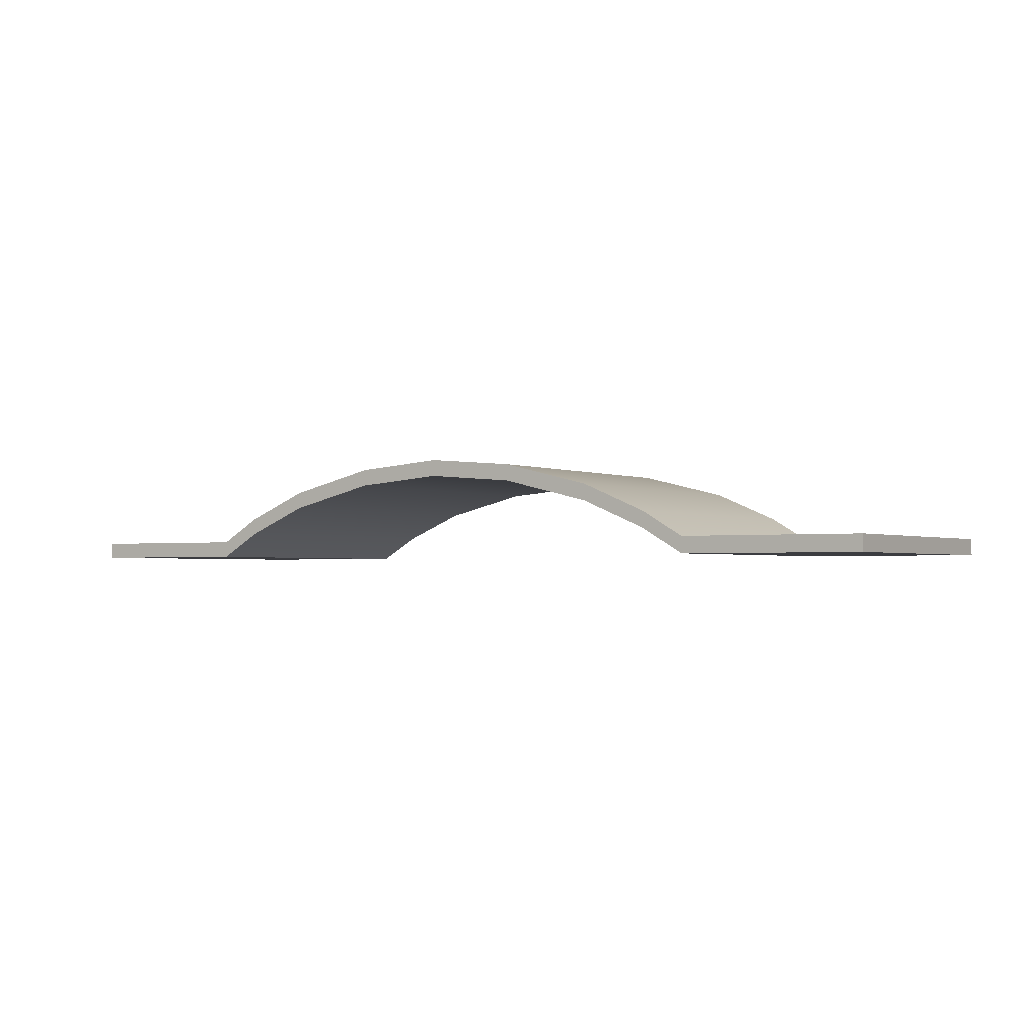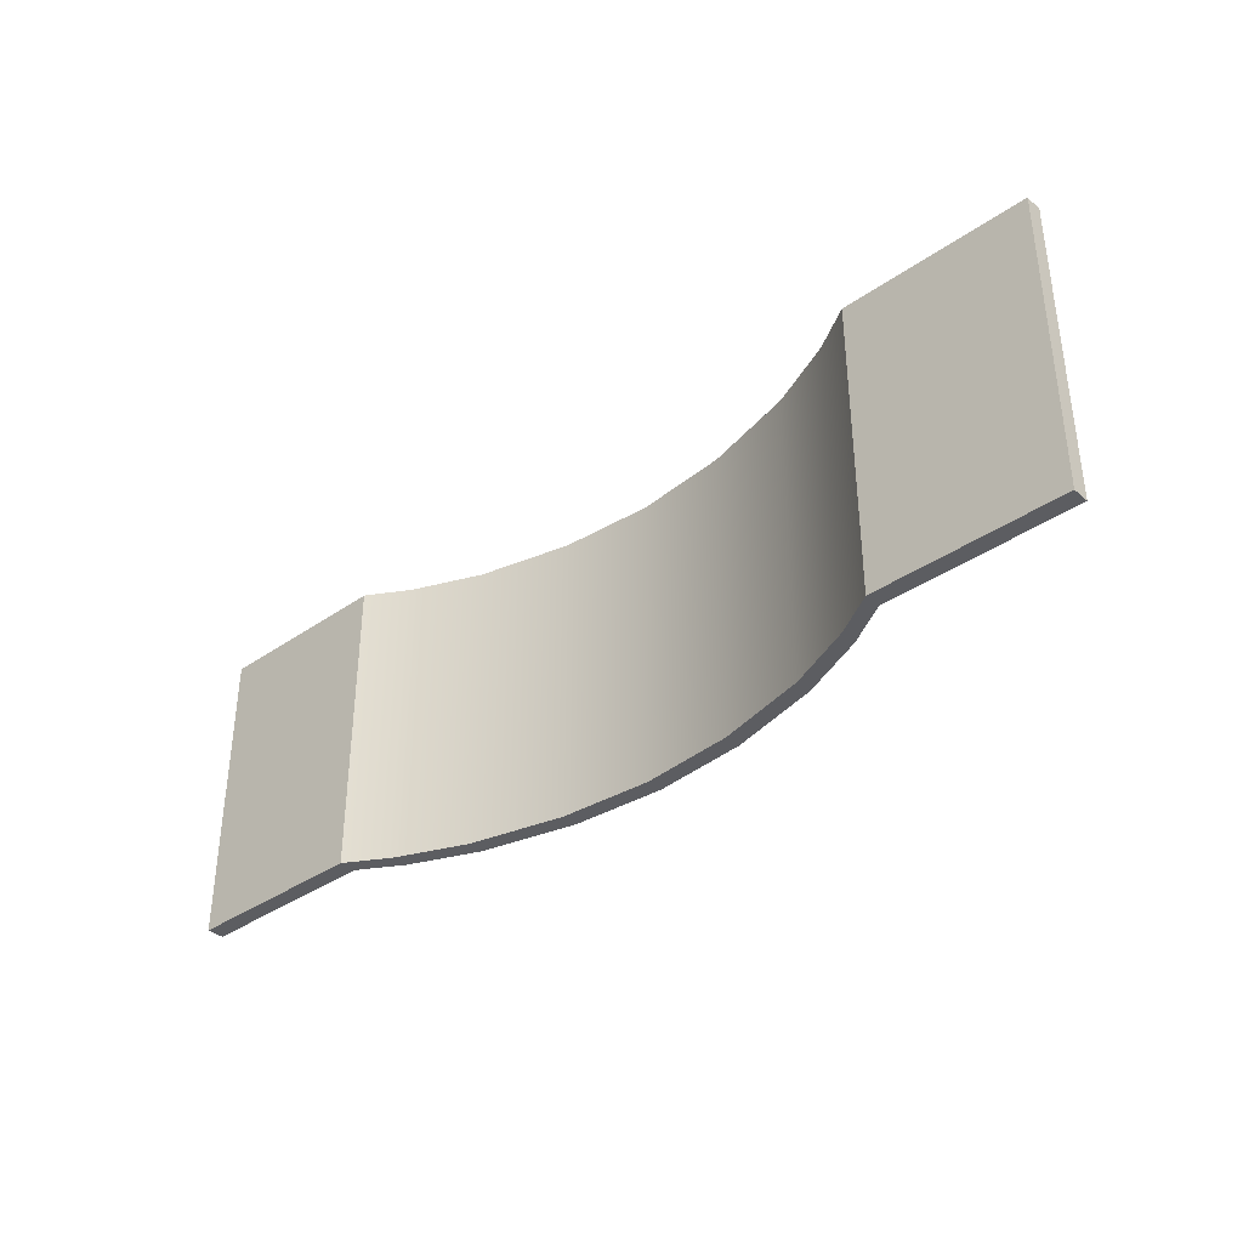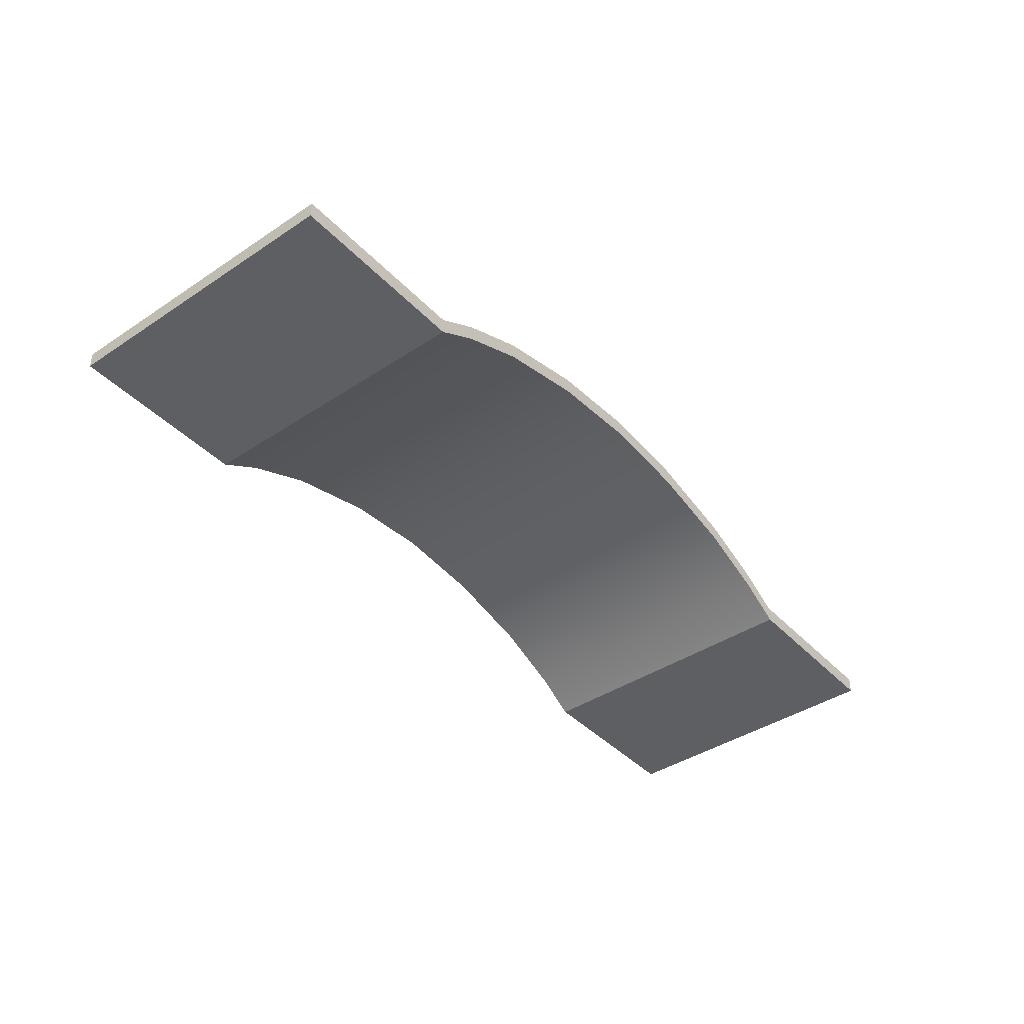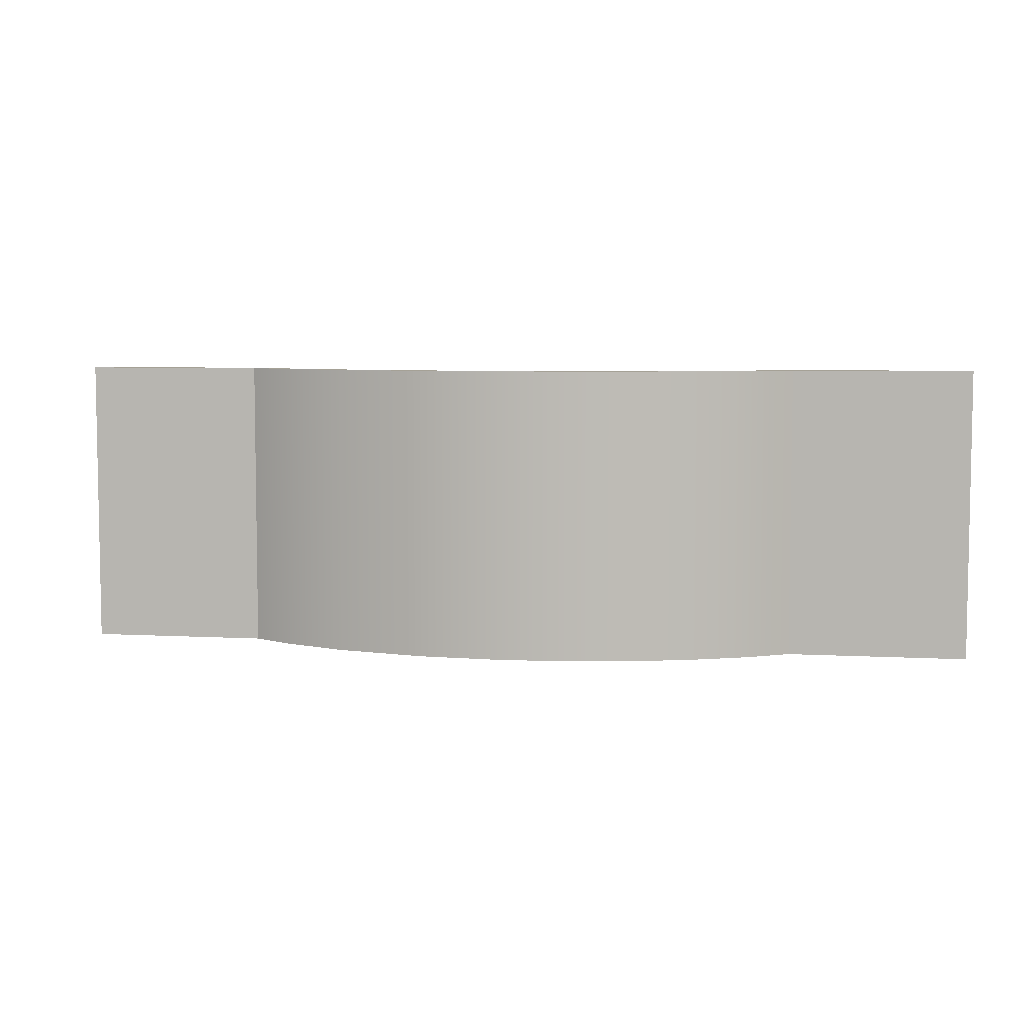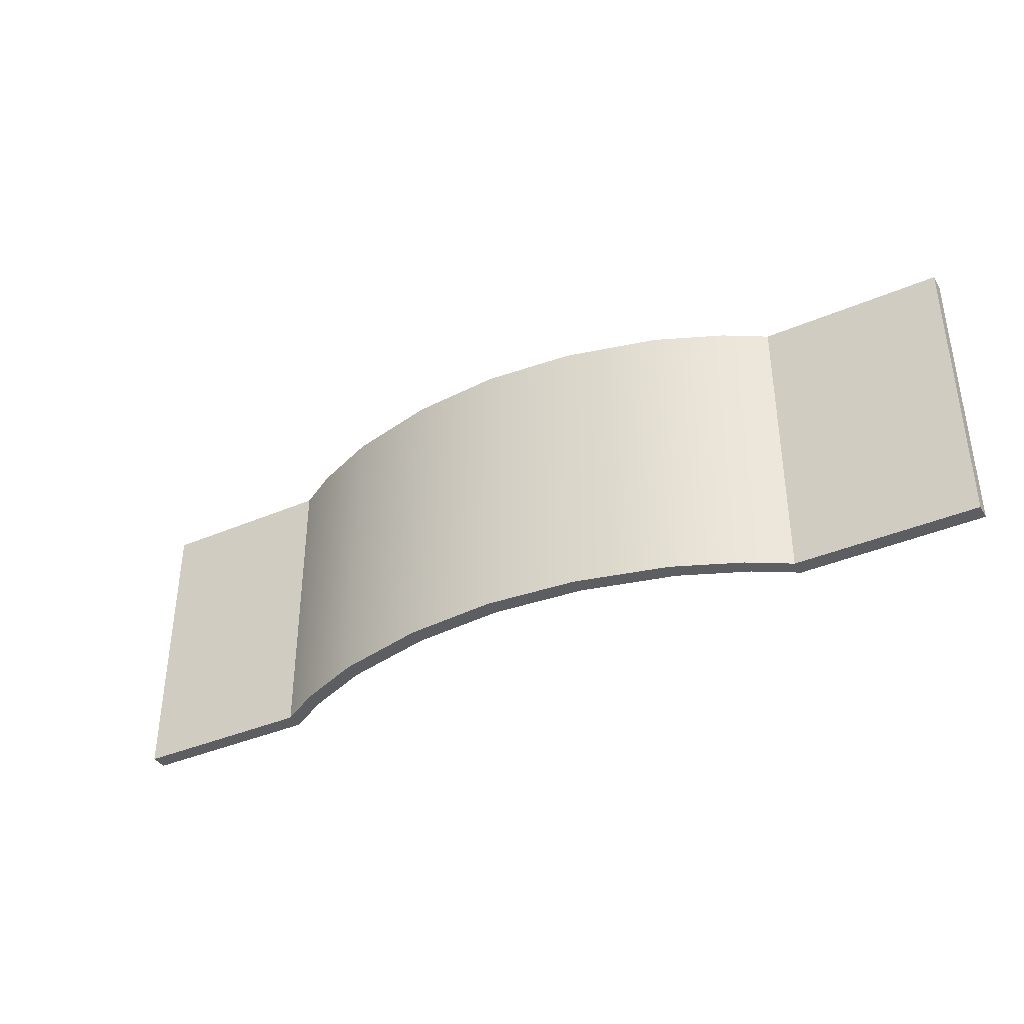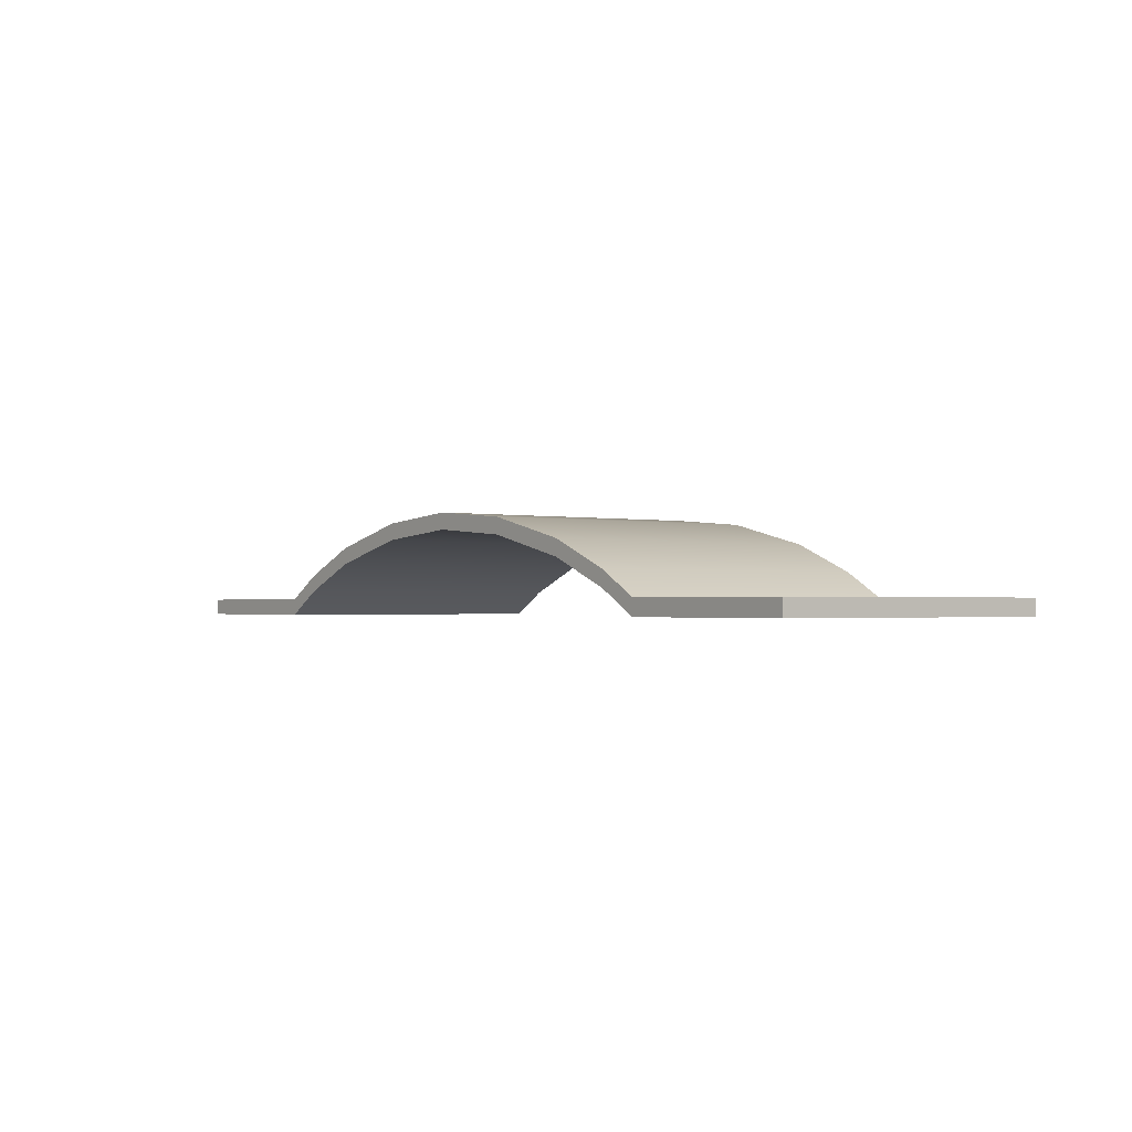
<metadata>
{"format":"obj","ext":"obj","renderer":"f3d","projection":"perspective","resolution":1024,"background":"white","views":[{"elev":-2.1,"azim":-146.8,"up":"+Z"},{"elev":-36.8,"azim":-137.9,"up":"+Y"},{"elev":-41.1,"azim":128.9,"up":"+Z"},{"elev":6.0,"azim":9.4,"up":"+Y"},{"elev":-38.1,"azim":28.7,"up":"+Y"},{"elev":-1.2,"azim":-127.1,"up":"+Z"}]}
</metadata>
<code>
o model_17
v -8.446e+04 124922 5496
v -8.446e+04 124922 5311
v -8.446e+04 128252 5496
v -8.446e+04 128252 5311
v -8.446e+04 128252 5496
v -8.446e+04 128252 5311
v -8.65e+04 128252 5496
v -8.65e+04 128252 5311
v -8.696e+04 128252 5774
v -8.696e+04 128252 5589
v -8.77e+04 128252 6088
v -8.77e+04 128252 5903
v -8.872e+04 128252 6338
v -8.872e+04 128252 6153
v -8.973e+04 128252 6421
v -8.973e+04 128252 6236
v -9.075e+04 128252 6338
v -9.075e+04 128252 6153
v -9.177e+04 128252 6088
v -9.177e+04 128252 5903
v -9.251e+04 128252 5774
v -9.251e+04 128252 5589
v -9.298e+04 128252 5496
v -9.298e+04 128252 5311
v -9.501e+04 128252 5496
v -9.501e+04 128252 5311
v -8.446e+04 124922 5311
v -8.446e+04 124922 5496
v -8.65e+04 124922 5311
v -8.65e+04 124922 5496
v -8.696e+04 124922 5589
v -8.696e+04 124922 5774
v -8.77e+04 124922 5903
v -8.77e+04 124922 6088
v -8.872e+04 124922 6153
v -8.872e+04 124922 6338
v -8.973e+04 124922 6236
v -8.973e+04 124922 6421
v -9.075e+04 124922 6153
v -9.075e+04 124922 6338
v -9.177e+04 124922 5903
v -9.177e+04 124922 6088
v -9.251e+04 124922 5589
v -9.251e+04 124922 5774
v -9.298e+04 124922 5311
v -9.298e+04 124922 5496
v -9.501e+04 124922 5311
v -9.501e+04 124922 5496
v -8.446e+04 124922 5496
v -8.446e+04 128252 5496
v -8.65e+04 124922 5496
v -8.65e+04 128252 5496
v -8.446e+04 128252 5311
v -8.446e+04 124922 5311
v -8.65e+04 128252 5311
v -8.65e+04 124922 5311
v -8.65e+04 124922 5496
v -8.65e+04 128252 5496
v -8.696e+04 124922 5774
v -8.696e+04 128252 5774
v -8.77e+04 124922 6088
v -8.77e+04 128252 6088
v -8.872e+04 124922 6338
v -8.872e+04 128252 6338
v -8.973e+04 124922 6421
v -8.973e+04 128252 6421
v -9.075e+04 124922 6338
v -9.075e+04 128252 6338
v -9.177e+04 124922 6088
v -9.177e+04 128252 6088
v -9.251e+04 124922 5774
v -9.251e+04 128252 5774
v -9.298e+04 124922 5496
v -9.298e+04 128252 5496
v -8.65e+04 128252 5311
v -8.65e+04 124922 5311
v -8.696e+04 128252 5589
v -8.696e+04 124922 5589
v -8.77e+04 128252 5903
v -8.77e+04 124922 5903
v -8.872e+04 128252 6153
v -8.872e+04 124922 6153
v -8.973e+04 128252 6236
v -8.973e+04 124922 6236
v -9.075e+04 128252 6153
v -9.075e+04 124922 6153
v -9.177e+04 128252 5903
v -9.177e+04 124922 5903
v -9.251e+04 128252 5589
v -9.251e+04 124922 5589
v -9.298e+04 128252 5311
v -9.298e+04 124922 5311
v -9.501e+04 128252 5496
v -9.501e+04 128252 5311
v -9.501e+04 124922 5496
v -9.501e+04 124922 5311
v -9.501e+04 128252 5496
v -9.501e+04 124922 5496
v -9.298e+04 128252 5496
v -9.298e+04 124922 5496
v -9.501e+04 124922 5311
v -9.501e+04 128252 5311
v -9.298e+04 124922 5311
v -9.298e+04 128252 5311
f 1 2 3
f 2 4 3
f 3 4 4
f 4 5 4
f 4 5 5
f 5 6 5
f 5 6 7
f 6 8 7
f 7 8 9
f 8 10 9
f 9 10 11
f 10 12 11
f 11 12 13
f 12 14 13
f 13 14 15
f 14 16 15
f 15 16 17
f 16 18 17
f 17 18 19
f 18 20 19
f 19 20 21
f 20 22 21
f 21 22 23
f 22 24 23
f 23 24 25
f 24 26 25
f 25 26 26
f 26 27 26
f 26 27 27
f 27 28 27
f 27 28 29
f 28 30 29
f 29 30 31
f 30 32 31
f 31 32 33
f 32 34 33
f 33 34 35
f 34 36 35
f 35 36 37
f 36 38 37
f 37 38 39
f 38 40 39
f 39 40 41
f 40 42 41
f 41 42 43
f 42 44 43
f 43 44 45
f 44 46 45
f 45 46 47
f 46 48 47
f 47 48 48
f 48 49 48
f 48 49 49
f 49 50 49
f 49 50 51
f 50 52 51
f 51 52 52
f 52 53 52
f 52 53 53
f 53 54 53
f 53 54 55
f 54 56 55
f 55 56 56
f 56 57 56
f 56 57 57
f 57 58 57
f 57 58 59
f 58 60 59
f 59 60 61
f 60 62 61
f 61 62 63
f 62 64 63
f 63 64 65
f 64 66 65
f 65 66 67
f 66 68 67
f 67 68 69
f 68 70 69
f 69 70 71
f 70 72 71
f 71 72 73
f 72 74 73
f 73 74 74
f 74 75 74
f 74 75 75
f 75 76 75
f 75 76 77
f 76 78 77
f 77 78 79
f 78 80 79
f 79 80 81
f 80 82 81
f 81 82 83
f 82 84 83
f 83 84 85
f 84 86 85
f 85 86 87
f 86 88 87
f 87 88 89
f 88 90 89
f 89 90 91
f 90 92 91
f 91 92 92
f 92 93 92
f 92 93 93
f 93 94 93
f 93 94 95
f 94 96 95
f 95 96 96
f 96 97 96
f 96 97 97
f 97 98 97
f 97 98 99
f 98 100 99
f 99 100 100
f 100 101 100
f 100 101 101
f 101 102 101
f 101 102 103
f 102 104 103

</code>
